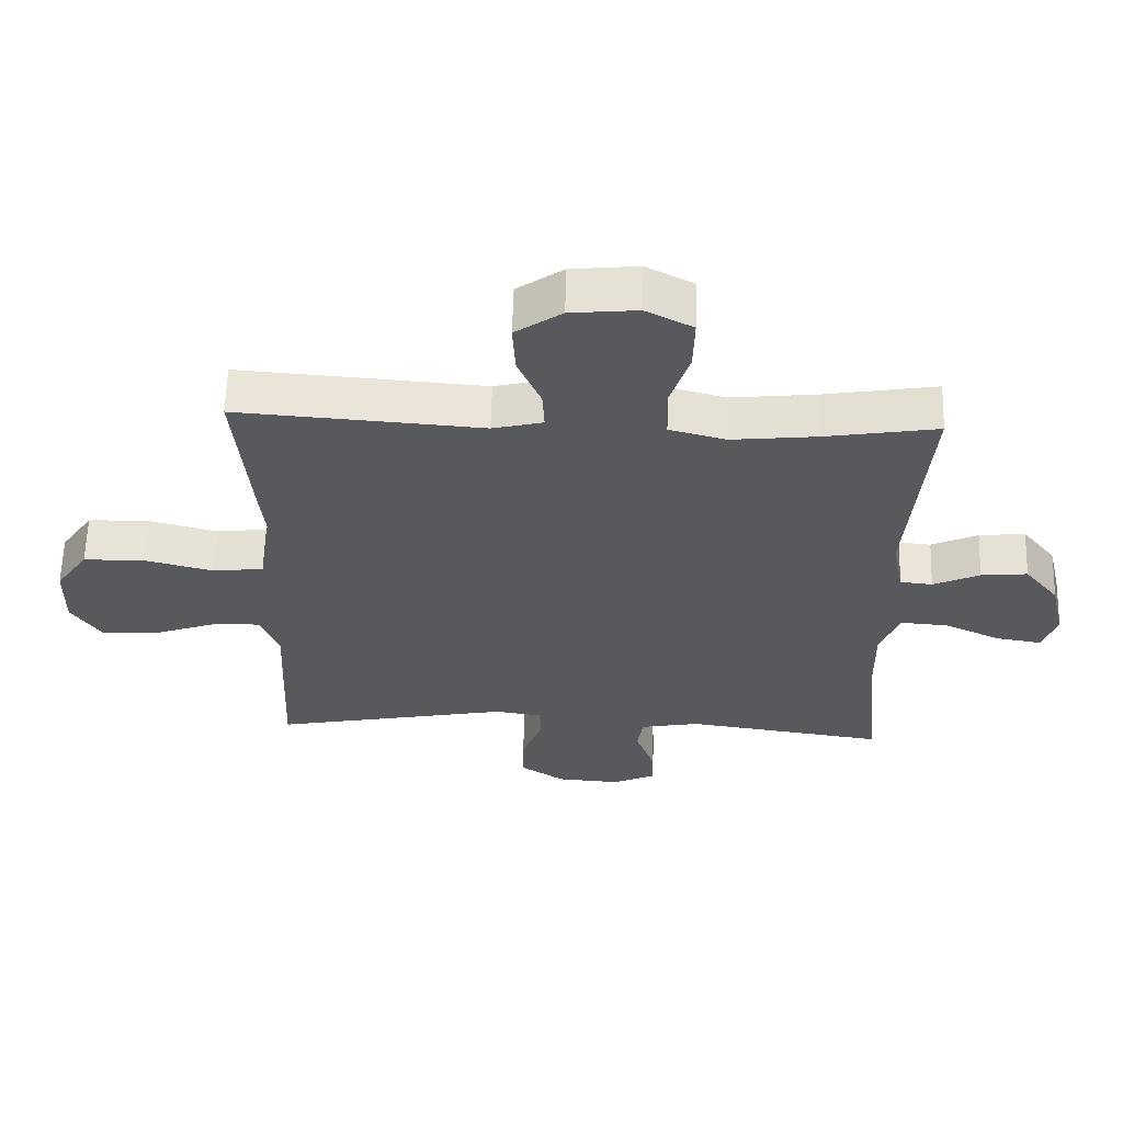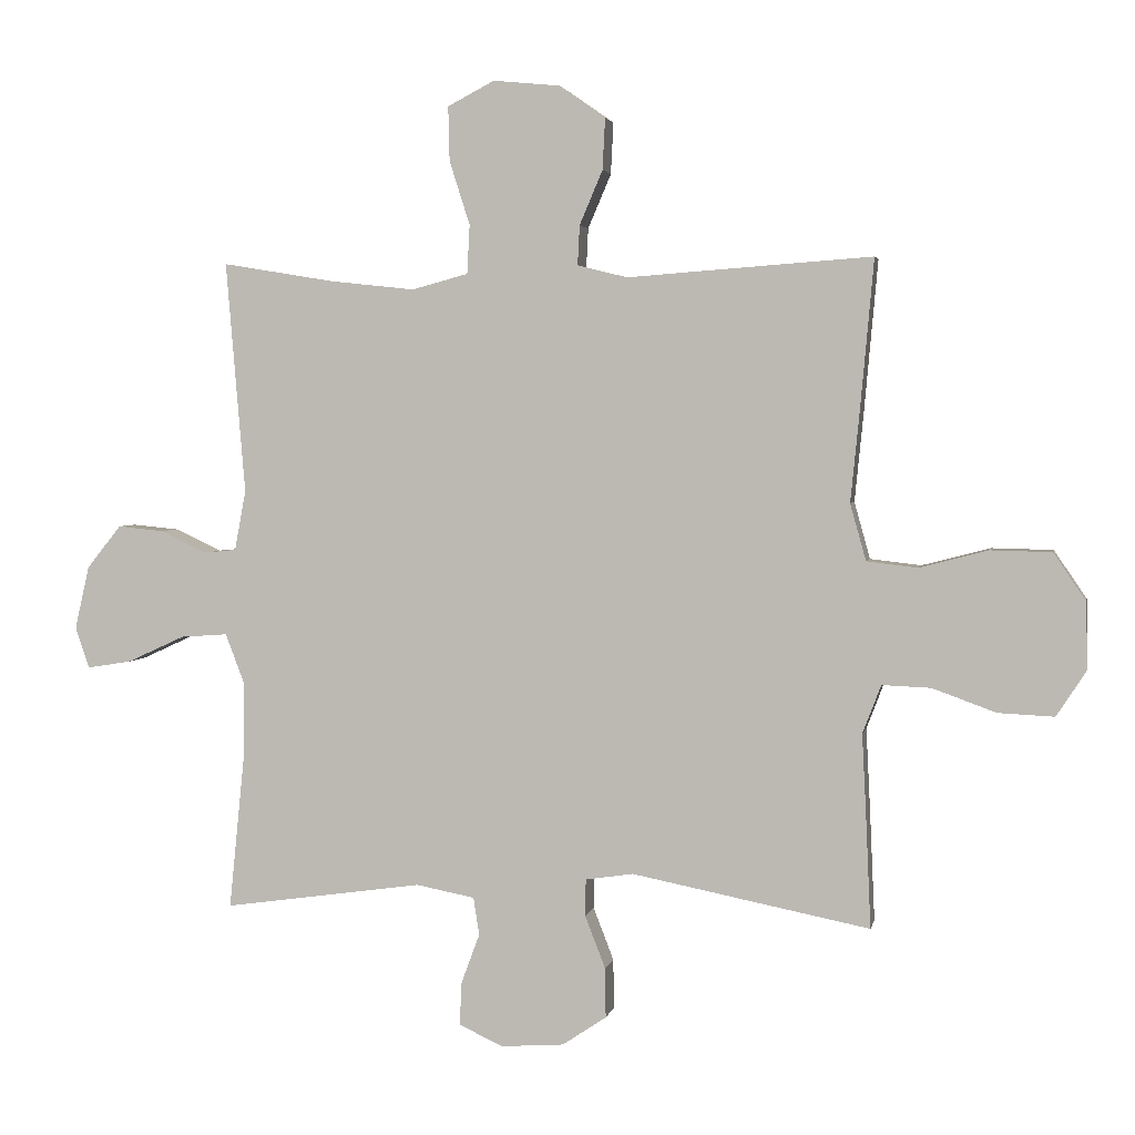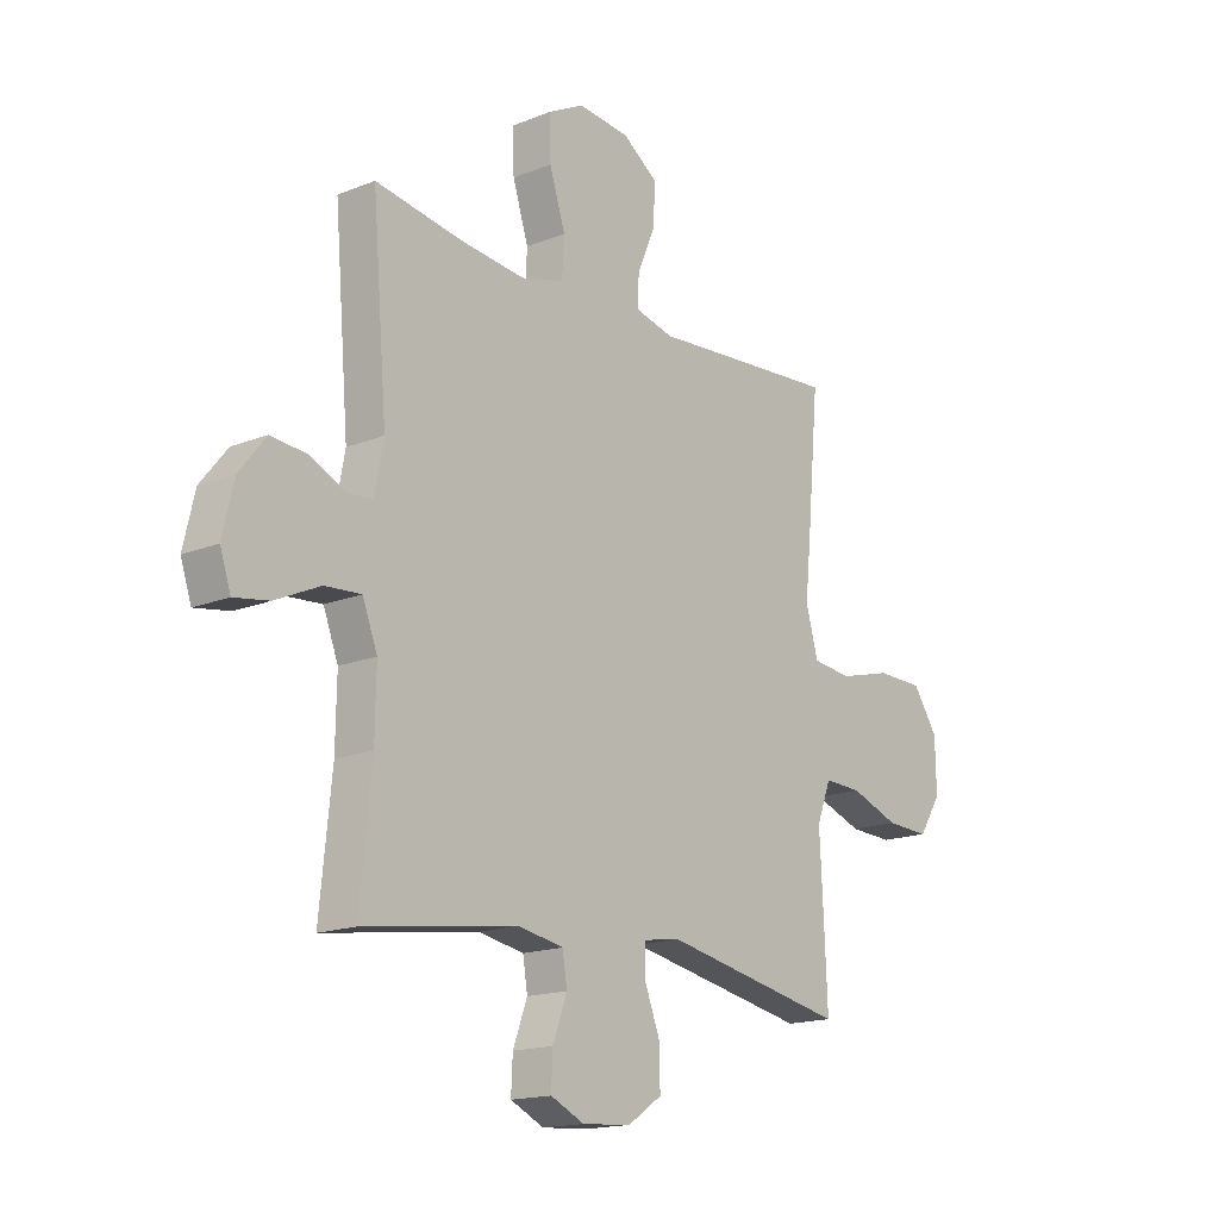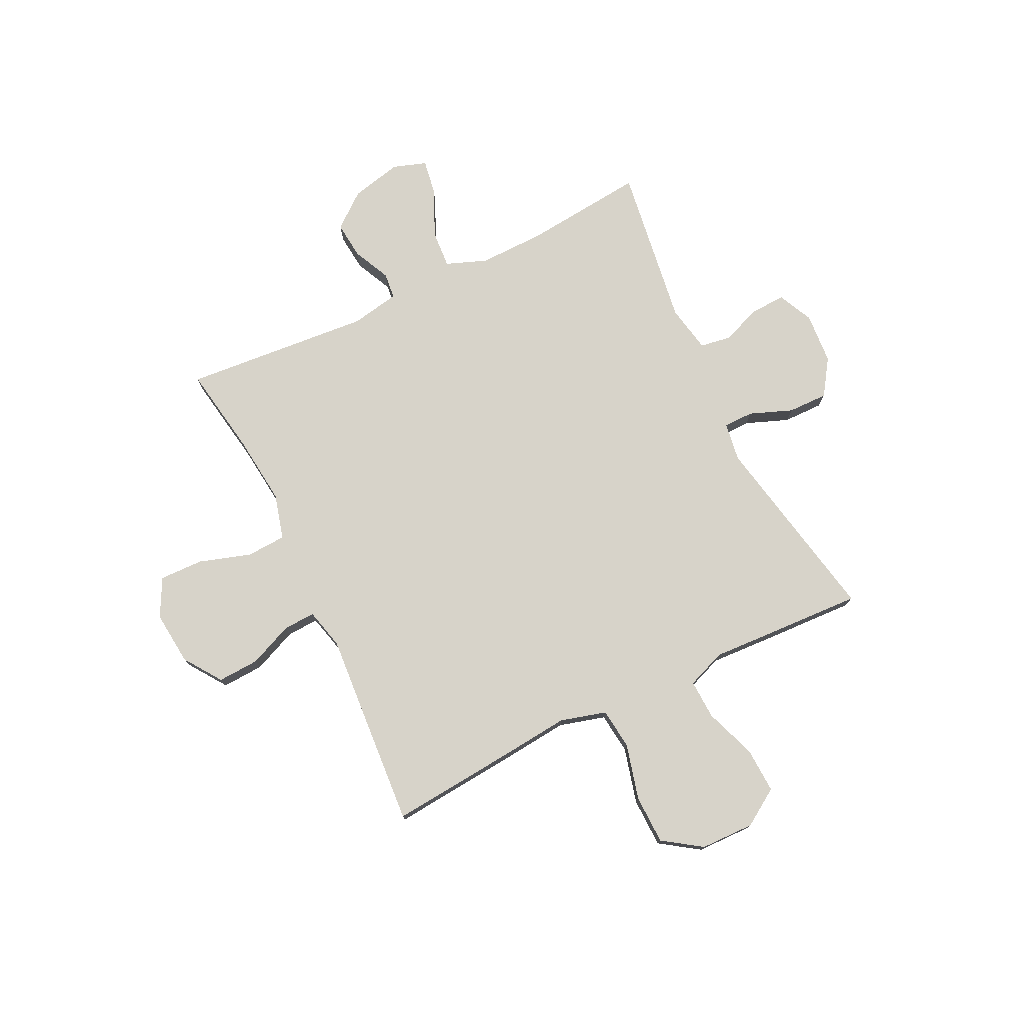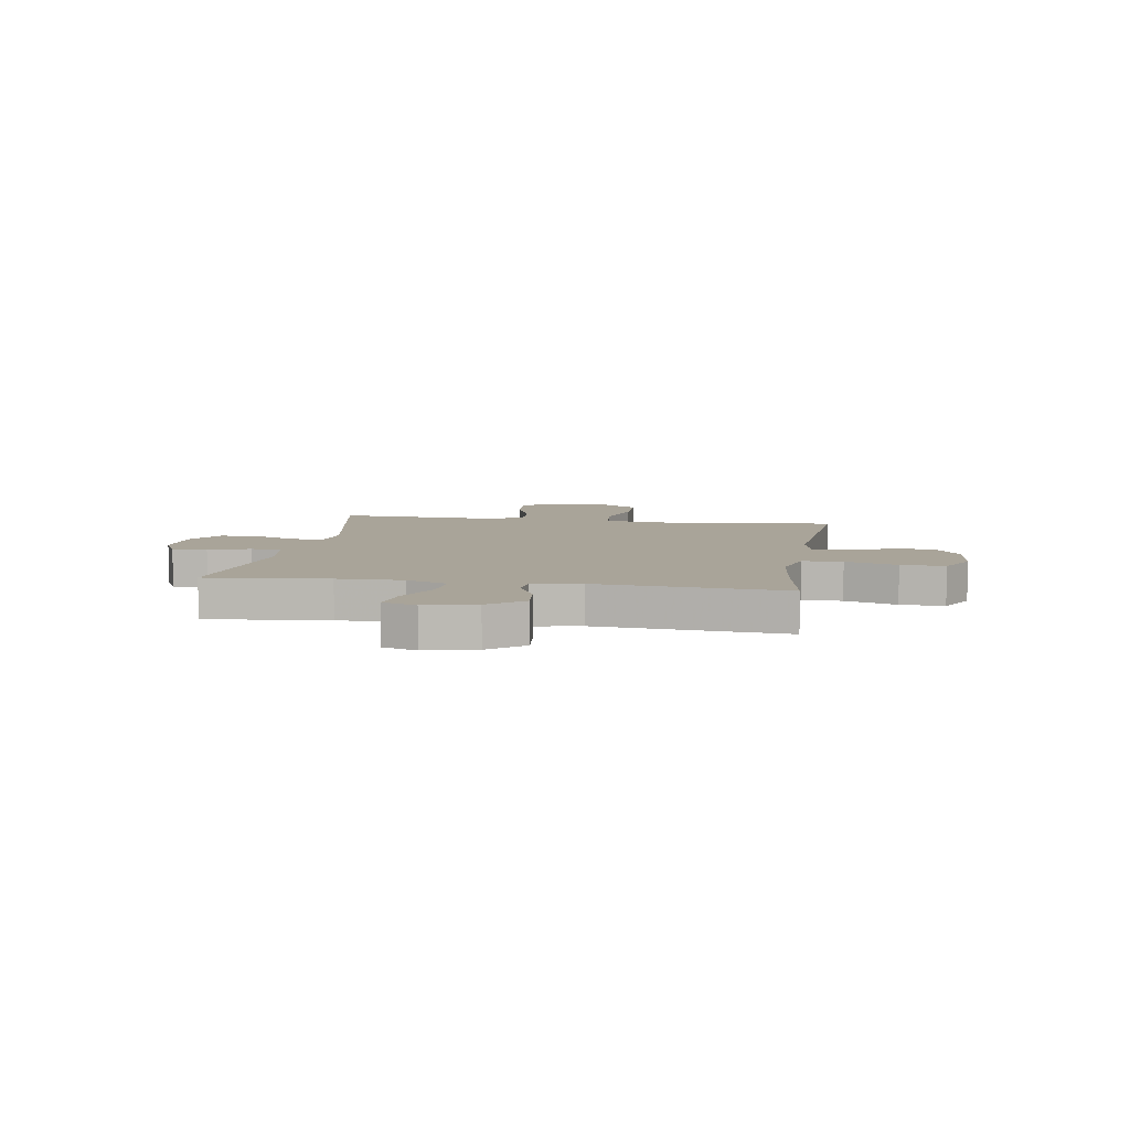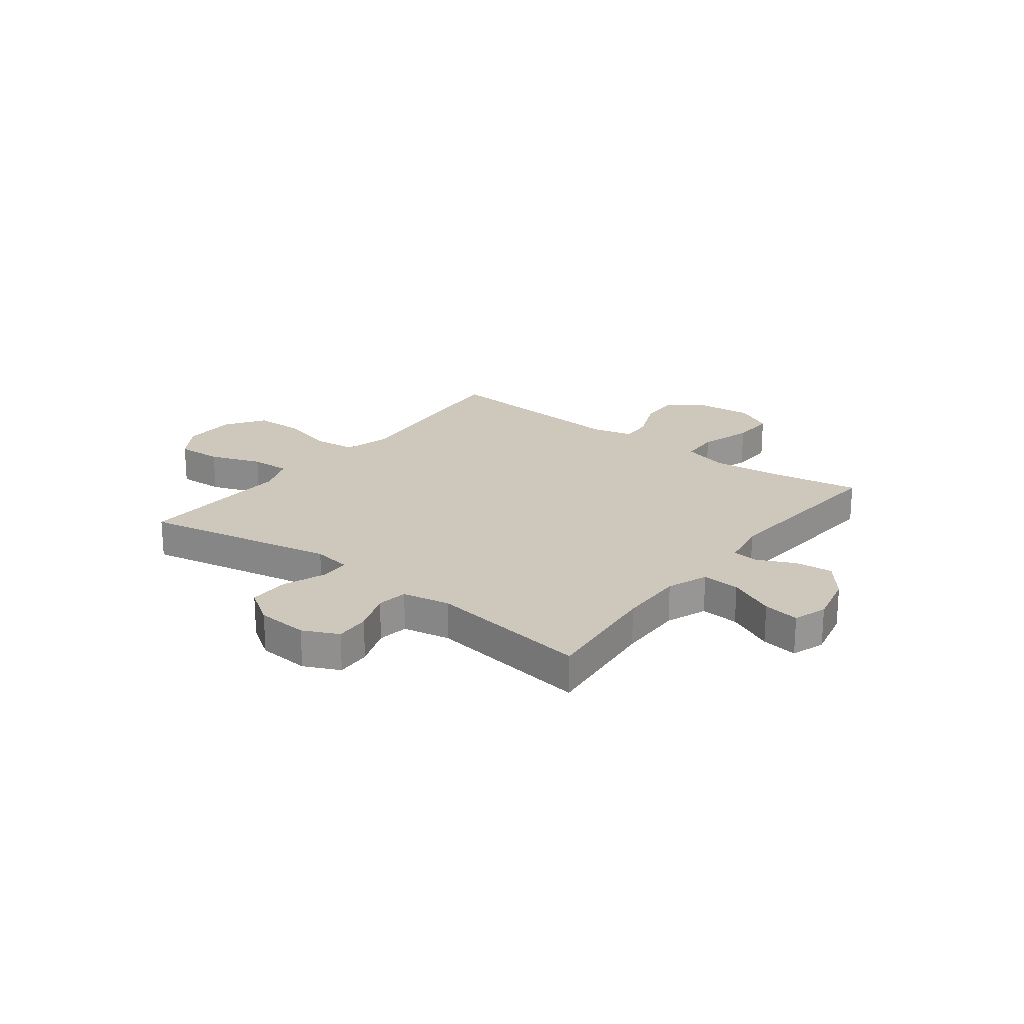
<metadata>
{"format":"obj","ext":"obj","renderer":"f3d","projection":"perspective","resolution":1024,"background":"white","views":[{"elev":60.8,"azim":-178.4,"up":"+Z"},{"elev":3.1,"azim":11.2,"up":"+Z"},{"elev":-16.4,"azim":-50.5,"up":"+Z"},{"elev":76.2,"azim":64.1,"up":"+Y"},{"elev":7.3,"azim":-80.8,"up":"+Y"},{"elev":21.9,"azim":-142.6,"up":"+Y"}]}
</metadata>
<code>
v -0.5 0.07 -0.5
v -0.477 0.07 -0.273
v -0.475 0.07 -0.15
v -0.504 0.07 -0.074
v -0.575 0.07 -0.079
v -0.662 0.07 -0.119
v -0.73 0.07 -0.13
v -0.751 0.07 -0.067
v -0.729 0.07 0.028
v -0.677 0.07 0.093
v -0.607 0.07 0.086
v -0.537 0.07 0.053
v -0.488 0.07 0.058
v -0.471 0.07 0.149
v -0.5 0.07 0.5
v -0.331 0.07 0.472
v -0.202 0.07 0.458
v -0.117 0.07 0.481
v -0.113 0.07 0.555
v -0.144 0.07 0.652
v -0.146 0.07 0.734
v -0.075 0.07 0.771
v 0.026 0.07 0.761
v 0.096 0.07 0.712
v 0.092 0.07 0.634
v 0.057 0.07 0.552
v 0.054 0.07 0.492
v 0.13 0.07 0.473
v 0.25 0.07 0.482
v 0.5 0.07 0.5
v 0.479 0.07 0.266
v 0.466 0.07 0.136
v 0.49 0.07 0.05
v 0.567 0.07 0.041
v 0.671 0.07 0.068
v 0.763 0.07 0.066
v 0.812 0.07 -0.006
v 0.814 0.07 -0.107
v 0.769 0.07 -0.176
v 0.684 0.07 -0.172
v 0.588 0.07 -0.137
v 0.514 0.07 -0.134
v 0.486 0.07 -0.207
v 0.492 0.07 -0.323
v 0.5 0.07 -0.5
v 0.139 0.07 -0.429
v 0.067 0.07 -0.44
v 0.066 0.07 -0.496
v 0.097 0.07 -0.576
v 0.098 0.07 -0.651
v 0.031 0.07 -0.696
v -0.065 0.07 -0.703
v -0.131 0.07 -0.672
v -0.128 0.07 -0.607
v -0.1 0.07 -0.531
v -0.109 0.07 -0.474
v -0.198 0.07 -0.457
v -0.5 0 -0.5
v -0.477 0 -0.273
v -0.475 0 -0.15
v -0.504 0 -0.074
v -0.575 0 -0.079
v -0.662 0 -0.119
v -0.73 0 -0.13
v -0.751 0 -0.067
v -0.729 0 0.028
v -0.677 0 0.093
v -0.607 0 0.086
v -0.537 0 0.053
v -0.488 0 0.058
v -0.471 0 0.149
v -0.5 0 0.5
v -0.331 0 0.472
v -0.202 0 0.458
v -0.117 0 0.481
v -0.113 0 0.555
v -0.144 0 0.652
v -0.146 0 0.734
v -0.075 0 0.771
v 0.026 0 0.761
v 0.096 0 0.712
v 0.092 0 0.634
v 0.057 0 0.552
v 0.054 0 0.492
v 0.13 0 0.473
v 0.25 0 0.482
v 0.5 0 0.5
v 0.479 0 0.266
v 0.466 0 0.136
v 0.49 0 0.05
v 0.567 0 0.041
v 0.671 0 0.068
v 0.763 0 0.066
v 0.812 0 -0.006
v 0.814 0 -0.107
v 0.769 0 -0.176
v 0.684 0 -0.172
v 0.588 0 -0.137
v 0.514 0 -0.134
v 0.486 0 -0.207
v 0.492 0 -0.323
v 0.5 0 -0.5
v 0.139 0 -0.429
v 0.067 0 -0.44
v 0.066 0 -0.496
v 0.097 0 -0.576
v 0.098 0 -0.651
v 0.031 0 -0.696
v -0.065 0 -0.703
v -0.131 0 -0.672
v -0.128 0 -0.607
v -0.1 0 -0.531
v -0.109 0 -0.474
v -0.198 0 -0.457
f 53 54 55
f 52 53 55
f 51 52 55
f 50 51 55
f 49 50 55
f 48 49 55
f 47 48 55 56
f 43 44 45 46
f 42 43 46 47
f 39 40 41
f 38 39 41
f 37 38 41
f 36 37 41
f 35 36 41
f 34 35 41
f 33 34 41 42
f 47 56 57
f 42 47 57
f 33 42 57
f 32 33 57
f 57 1 2
f 32 57 2
f 31 32 2
f 30 31 2
f 29 30 2
f 28 29 2
f 24 25 26
f 23 24 26
f 22 23 26
f 21 22 26
f 20 21 26
f 19 20 26
f 14 15 16
f 13 14 16 17
f 10 11 12
f 9 10 12
f 8 9 12
f 7 8 12
f 6 7 12
f 5 6 12
f 4 5 12 13
f 13 17 18
f 4 13 18
f 3 4 18
f 2 3 18
f 28 2 18
f 27 28 18
f 18 19 26 27
f 112 111 110
f 112 110 109
f 112 109 108
f 112 108 107
f 112 107 106
f 112 106 105
f 113 112 105 104
f 103 102 101 100
f 104 103 100 99
f 98 97 96
f 98 96 95
f 98 95 94
f 98 94 93
f 98 93 92
f 98 92 91
f 99 98 91 90
f 114 113 104
f 114 104 99
f 114 99 90
f 114 90 89
f 59 58 114
f 59 114 89
f 59 89 88
f 59 88 87
f 59 87 86
f 59 86 85
f 83 82 81
f 83 81 80
f 83 80 79
f 83 79 78
f 83 78 77
f 83 77 76
f 73 72 71
f 74 73 71 70
f 69 68 67
f 69 67 66
f 69 66 65
f 69 65 64
f 69 64 63
f 69 63 62
f 70 69 62 61
f 75 74 70
f 75 70 61
f 75 61 60
f 75 60 59
f 75 59 85
f 75 85 84
f 84 83 76 75
f 1 58 59 2
f 2 59 60 3
f 3 60 61 4
f 4 61 62 5
f 5 62 63 6
f 6 63 64 7
f 7 64 65 8
f 8 65 66 9
f 9 66 67 10
f 10 67 68 11
f 11 68 69 12
f 12 69 70 13
f 13 70 71 14
f 14 71 72 15
f 15 72 73 16
f 16 73 74 17
f 17 74 75 18
f 18 75 76 19
f 19 76 77 20
f 20 77 78 21
f 21 78 79 22
f 22 79 80 23
f 23 80 81 24
f 24 81 82 25
f 25 82 83 26
f 26 83 84 27
f 27 84 85 28
f 28 85 86 29
f 29 86 87 30
f 30 87 88 31
f 31 88 89 32
f 32 89 90 33
f 33 90 91 34
f 34 91 92 35
f 35 92 93 36
f 36 93 94 37
f 37 94 95 38
f 38 95 96 39
f 39 96 97 40
f 40 97 98 41
f 41 98 99 42
f 42 99 100 43
f 43 100 101 44
f 44 101 102 45
f 45 102 103 46
f 46 103 104 47
f 47 104 105 48
f 48 105 106 49
f 49 106 107 50
f 50 107 108 51
f 51 108 109 52
f 52 109 110 53
f 53 110 111 54
f 54 111 112 55
f 55 112 113 56
f 56 113 114 57
f 57 114 58 1

</code>
